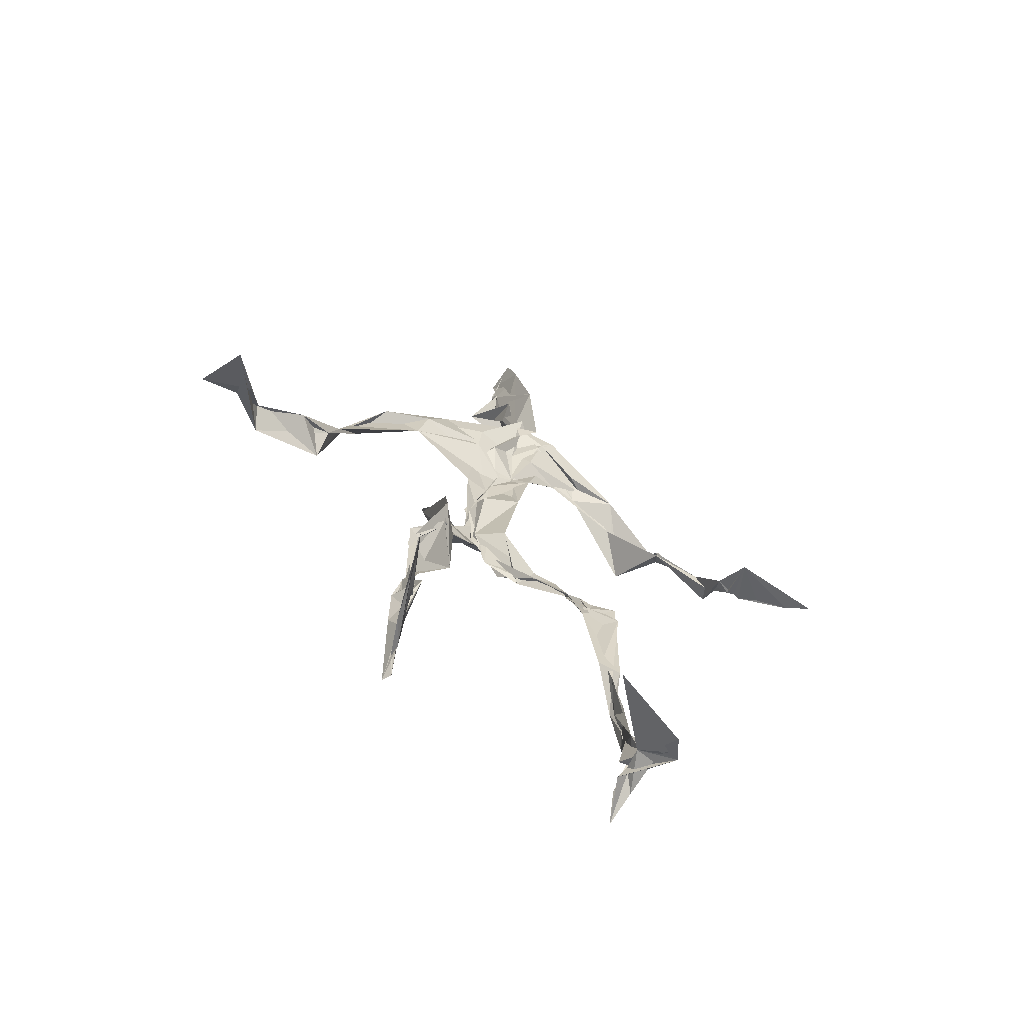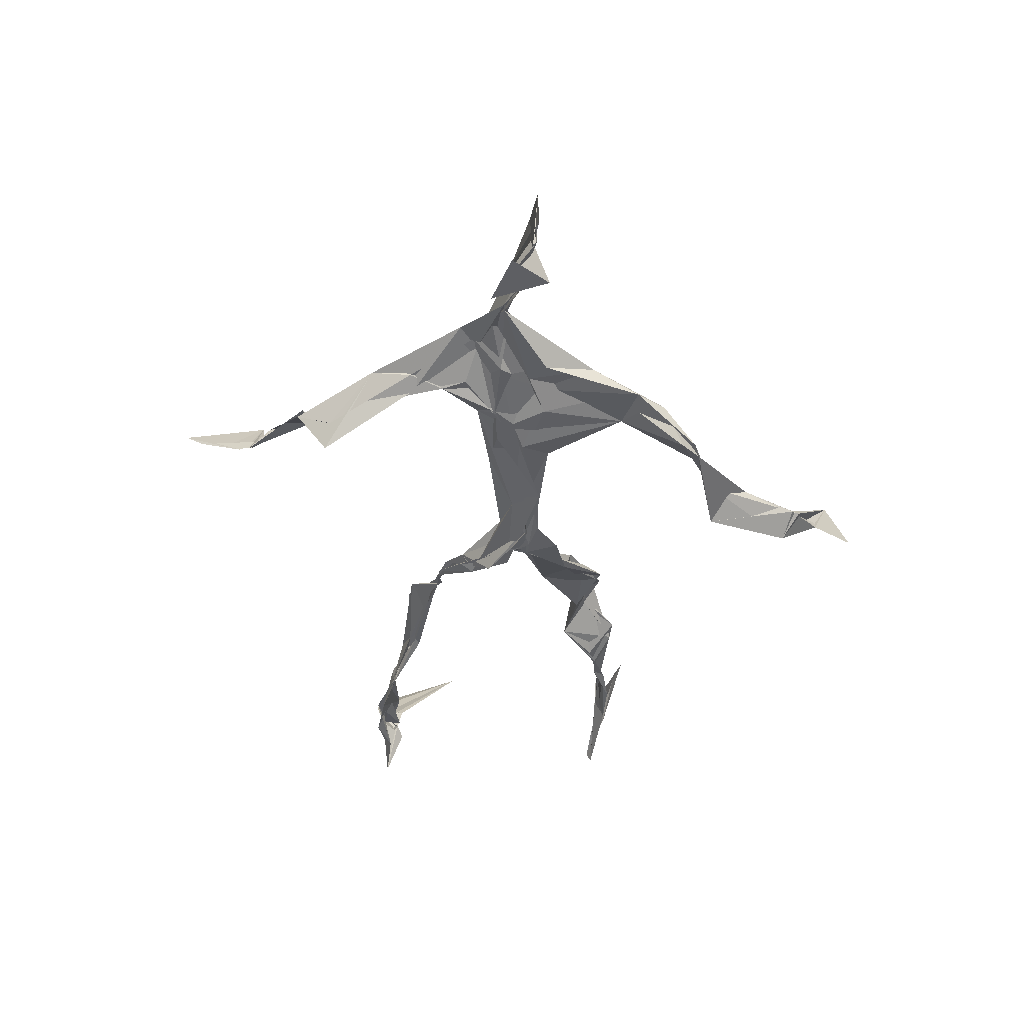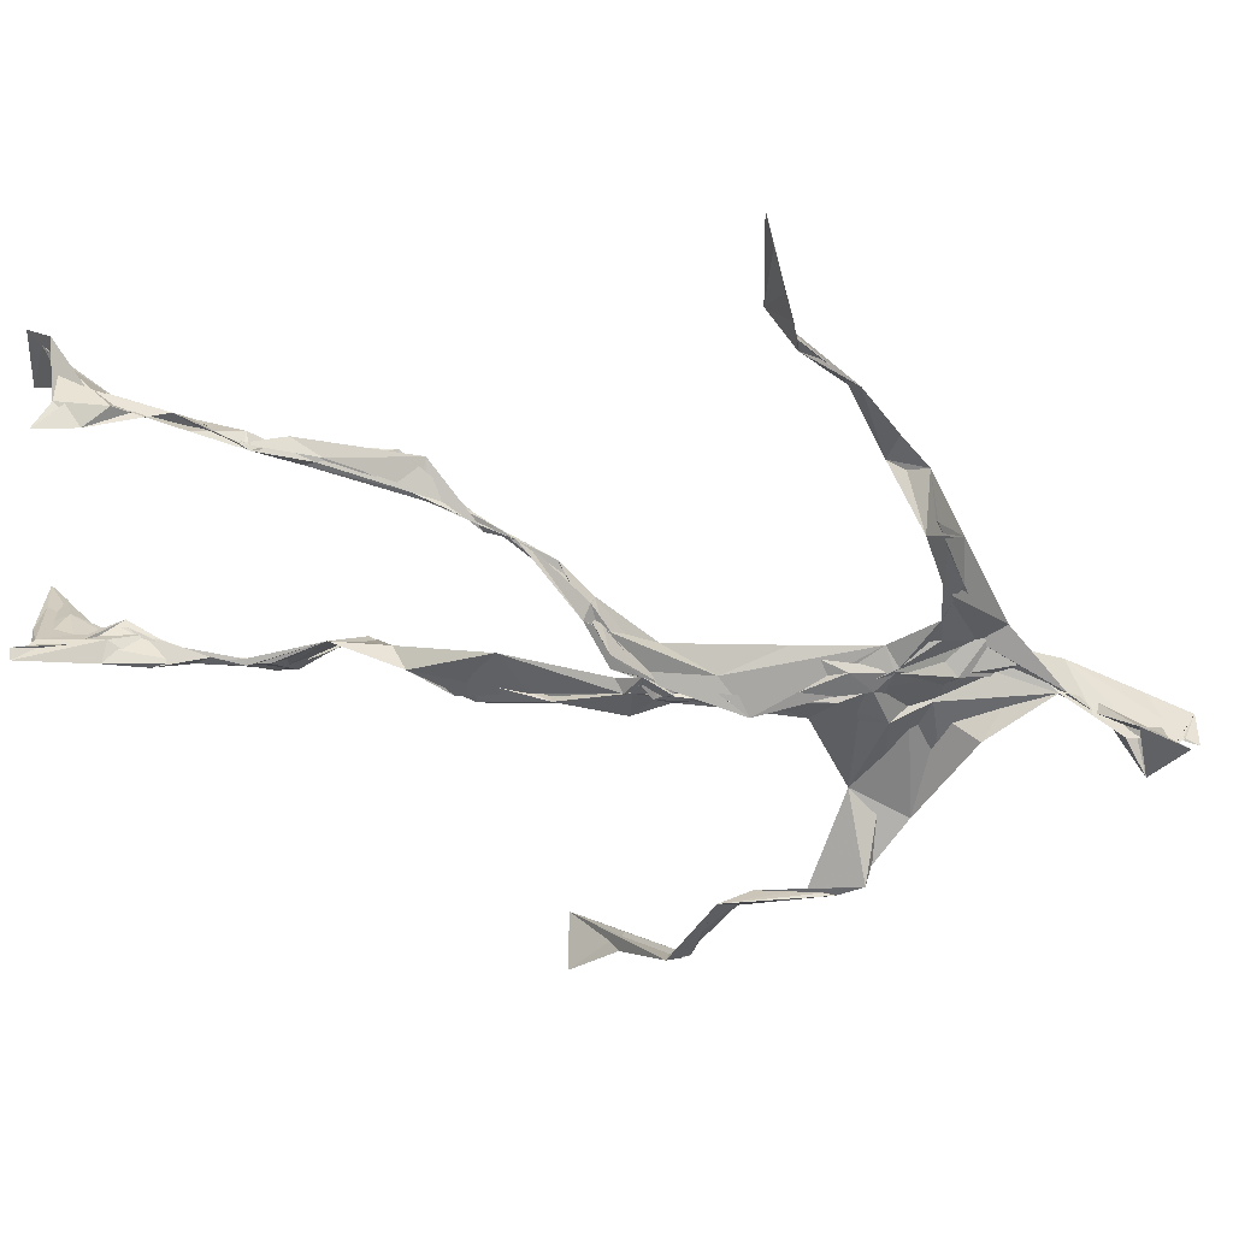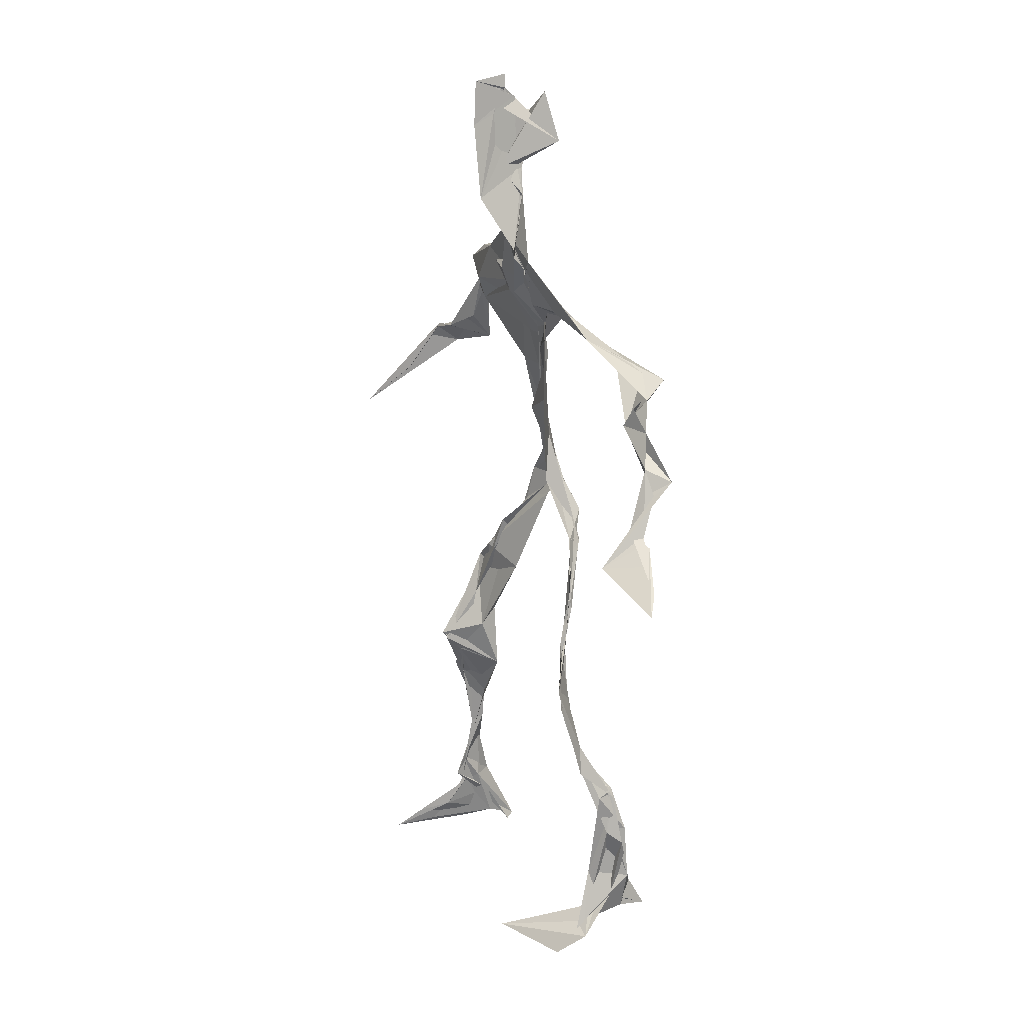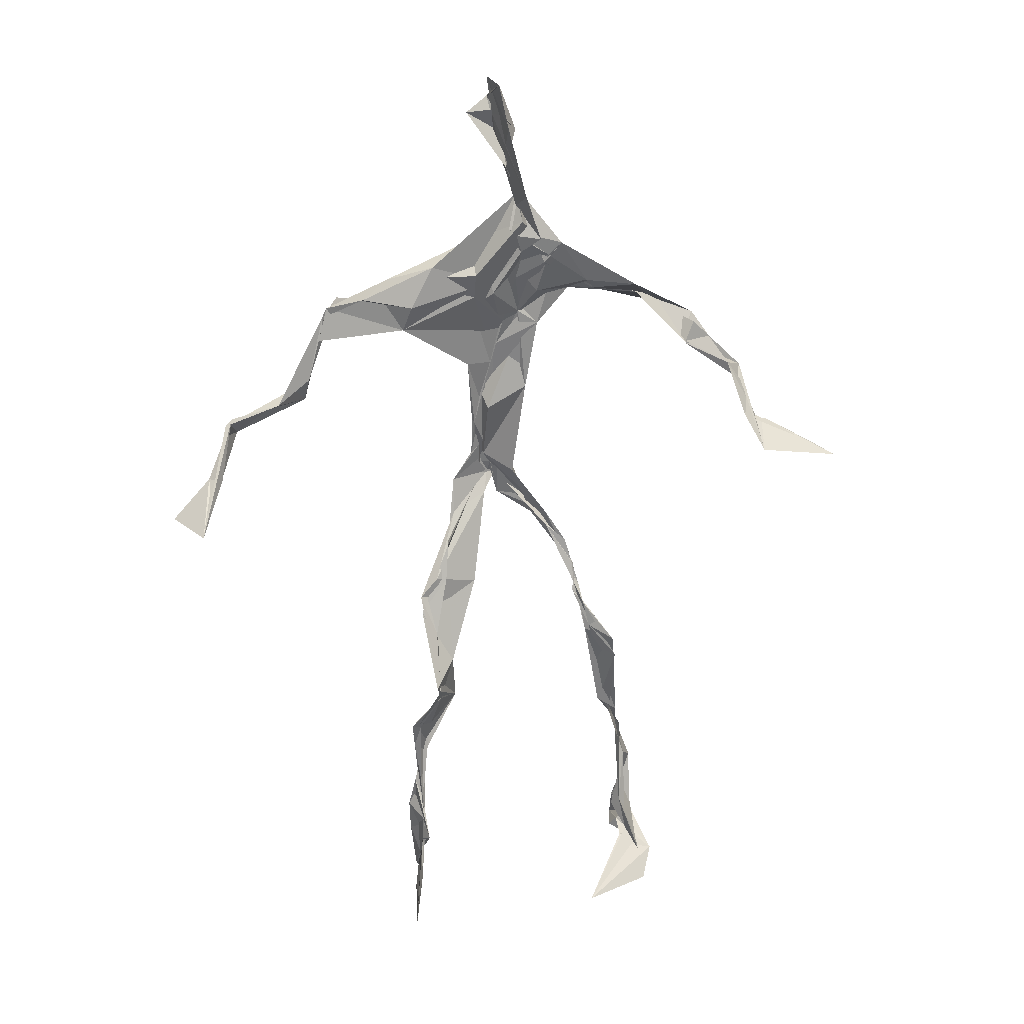
<metadata>
{"format":"obj","ext":"obj","renderer":"f3d","projection":"perspective","resolution":1024,"background":"white","views":[{"elev":-71.1,"azim":-6.9,"up":"+Y"},{"elev":55.5,"azim":-154.9,"up":"+Y"},{"elev":-72.6,"azim":79.8,"up":"+Z"},{"elev":24.9,"azim":83.1,"up":"+Y"},{"elev":22.7,"azim":5.5,"up":"+Y"}]}
</metadata>
<code>
v 0.1126 -0.5287 0.05016
v -0.07391 -0.04464 0.00493
v -0.08246 -0.1529 0.06038
v 0.07739 -0.1284 -0.03093
v -0.1039 -0.4481 0.07514
v -0.3255 0.06476 0.1217
v 0.04362 0.3094 0.01466
v 0.1365 -0.4799 -0.07249
v -0.1004 -0.4795 0.09862
v 0.09126 0.2814 -0.01345
v -0.01698 0.5129 0.0304
v 0.02232 -0.03341 -0.05542
v -0.09673 -0.2933 0.04556
v 0.06325 0.3333 0.01321
v -0.104 -0.4389 0.05743
v 0.07782 -0.1002 -0.03894
v -0.1029 -0.4365 0.07544
v -0.04404 0.3311 0.003902
v 0.005125 0.2014 -0.01818
v -0.1124 -0.5072 0.07338
v 0.01968 0.3621 0.0335
v -0.02654 0.04075 -0.0346
v -0.001907 -0.005606 -0.05926
v -0.07344 -0.2251 0.07474
v -0.1211 -0.5139 0.009167
v -0.0378 0.2673 0.02239
v 0.1281 -0.463 -0.1083
v 0.006799 0.4771 0.06732
v -0.1226 -0.4395 0.04323
v 0.3686 0.06113 -0.08276
v 0.1385 -0.3346 -0.06744
v -0.3381 0.01449 0.1772
v 0.1269 -0.4922 -0.07785
v 0.002584 0.0364 -0.01713
v -0.07687 -0.2066 0.1042
v -0.2016 0.2615 0.0193
v 0.07562 -0.09141 -0.03544
v 0.1297 -0.4594 -0.07658
v -0.101 -0.128 0.05499
v -0.07462 -0.06384 0.01788
v -0.01711 0.2 -0.0116
v -0.07154 -0.2256 0.07843
v -0.004943 0.4863 0.04438
v 0.2608 0.1592 -0.0896
v 0.06666 -0.0631 -0.03913
v 0.2747 0.1491 -0.1166
v -0.1196 0.2308 0.04269
v 0.09934 -0.1724 -0.02279
v 0.2969 0.09456 -0.08329
v -0.02955 0.1521 -0.01456
v -0.03388 0.05336 -0.02789
v 0.1404 -0.4387 -0.05502
v -0.09665 -0.3141 0.04979
v -0.01186 0.5086 -0.01448
v 0.1372 -0.3686 -0.08364
v -0.03761 0.05745 -0.03354
v -0.2652 0.1428 0.07258
v -0.2428 0.1345 0.02345
v 0.1267 -0.3279 -0.08373
v -0.04018 0.02085 -0.03441
v -0.06795 -0.01675 -0.003612
v -0.01564 0.4849 0.02897
v 0.01105 0.397 0.01314
v 0.2174 0.2128 -0.08276
v -0.03473 0.2957 0.03168
v 0.1009 -0.1948 -0.03087
v -0.1115 -0.2703 0.0846
v -0.3432 0.06331 0.1149
v 0.2087 0.1902 -0.07379
v -0.005593 0.4245 0.01194
v 0.003702 0.352 0.0311
v -0.03087 0.02598 -0.03827
v -0.09657 -0.4253 0.07729
v -0.2327 0.1666 0.04544
v -0.04857 0.479 -0.002296
v -0.3205 0.1267 0.08109
v -0.0637 -0.247 0.03523
v -0.08445 0.3069 0.04041
v -0.2117 0.2517 0.03233
v 0.3091 0.06669 -0.03633
v -0.0729 -0.08865 0.03867
v -0.04918 0.125 -0.0215
v -0.1123 -0.2862 0.0751
v 0.1308 -0.33 -0.08087
v 0.1497 -0.4825 -0.0541
v -0.1026 -0.3841 0.0668
v -0.00433 0.4272 0.01814
v 0.1438 -0.3817 -0.07663
v 0.3948 0.04929 -0.07543
v 0.005197 0.4557 -0.0288
v 0.2773 0.1349 -0.0969
v -0.01617 0.2717 0.01955
v -0.01162 0.4911 0.03299
v -0.06396 -0.1903 0.05455
v -0.1022 -0.2747 0.07643
v 0.1429 -0.4886 -0.04736
v -0.02248 0.503 0.02146
v -0.02153 0.5274 0.02978
v -0.1026 -0.1085 0.0523
v -0.007561 0.2304 -0.007796
v -0.2209 0.2131 0.03865
v -0.06914 0.0233 -0.0122
v -0.02525 0.1212 -0.002914
v -0.03861 0.06621 -0.02337
v -0.03256 0.003586 -0.02481
v -0.1098 -0.4706 0.05186
v 0.1477 0.2698 -0.0407
v -0.09974 -0.4095 0.07514
v -0.04393 0.01318 -0.03044
v -0.1645 0.2692 0.05292
v 0.1473 0.2503 -0.07323
v -0.0486 0.1778 0.002807
v -0.016 0.09044 -0.02276
v 0.1329 -0.2102 -0.01976
v -0.327 0.1196 0.08612
v -0.102 -0.346 0.05111
v 0.3108 0.08867 -0.0873
v 0.1429 -0.4211 -0.09379
v -0.03596 0.1377 -0.0168
v -0.1033 -0.3137 0.04844
v -0.0477 0.05677 -0.02021
v 0.01225 0.24 -0.01384
v 0.04608 0.2752 -0.01159
v 0.1251 -0.5012 -0.1276
v -0.1053 -0.356 0.06462
v -0.04154 0.2486 0.006272
v -0.09923 -0.5086 0.166
v 0.1153 -0.276 -0.04199
v 0.143 -0.4901 -0.0963
v 0.04823 0.319 0.01518
v -0.09237 -0.4287 0.08612
v 0.03307 0.2285 -0.009986
v -0.1132 -0.3604 0.0588
v -0.0199 0.5024 0.01868
v -0.1094 -0.4992 0.04064
v 0.1108 -0.2851 -0.04128
v -0.1078 0.2606 0.05197
v -0.3816 0.02134 0.1396
v -0.1088 -0.465 0.04459
v 0.1833 -0.5056 -0.04572
v -0.1153 -0.5003 0.02912
v -0.1103 -0.3489 0.05548
v 0.164 -0.4945 -0.04735
v -0.03167 0.06252 -0.03039
v 0.09162 -0.1412 -0.02369
v 0.01085 0.2988 0.004016
v 0.1298 -0.187 -0.01665
v 0.02702 0.3501 0.01852
v 0.07907 -0.1169 -0.02988
v 0.01903 0.1476 -0.01162
v -0.07188 -0.04829 0.02662
v 0.03373 0.2721 0.004689
v 0.02666 0.3983 0.06266
v -0.08408 -0.08688 0.04355
v 0.2144 0.2205 -0.09818
v -0.04288 0.09798 -0.0135
v -0.04116 -0.09976 0.0138
v 0.149 -0.4425 -0.1026
v -0.07851 -0.1746 0.03716
v -0.2181 0.2385 0.02884
v 0.04147 -0.02702 -0.04143
v -0.3201 0.1025 0.05798
v 0.09413 -0.1795 -0.02718
v 0.1541 -0.4669 -0.08004
v 0.1388 -0.3799 -0.09996
v 0.01006 0.2415 -0.01229
v 0.09708 0.2644 -0.04048
v -0.04608 0.1006 -0.0153
v -0.1007 -0.4452 0.0757
v -0.07546 -0.2298 0.08283
v -0.07376 -0.2131 0.09927
v 0.2099 0.1859 -0.07671
v -0.1224 -0.398 0.0539
v 0.1342 -0.3009 -0.04444
v 0.01074 0.3773 0.0199
v 0.1713 0.2359 -0.1006
v 0.08333 -0.1334 -0.03222
v 0.1257 -0.3082 -0.04819
v 0.1718 -0.5134 -0.03469
v 0.1039 0.2798 -0.03221
v -0.1379 0.2913 0.04127
v 0.008719 0.2869 0.005217
v -0.003921 0.5243 0.06417
v 0.06772 0.2682 -0.02644
v -0.01938 -0.002572 -0.04361
v 0.0385 -0.02979 -0.05279
v 0.01727 0.3238 0.02374
v -0.02203 0.02574 -0.04249
v 0.00968 0.3897 0.01274
v 0.1212 -0.2706 -0.04542
v -0.01107 0.2273 -0.009536
v 0.2847 0.09837 -0.06991
v 0.1502 -0.3934 -0.09479
v -0.1004 -0.488 0.1356
v -0.1043 -0.5032 0.1174
v -0.02335 0.1769 -0.01121
v 0.07667 -0.09203 -0.03741
v 0.04015 0.3403 0.02647
v 0.001021 0.426 0.03821
v 0.0848 -0.12 -0.03302
v 0.1649 0.2244 -0.1262
v -0.01854 0.284 0.01581
v 0.1318 -0.3377 -0.08529
v 0.01231 0.3439 0.02898
v -0.01693 0.4539 0.002903
v -0.02471 0.1978 -0.01425
v 0.1771 -0.5313 -0.0117
v -0.1122 -0.5171 0.0166
v 0.04285 -0.04526 -0.04141
v -0.04302 0.03869 -0.03414
f 67 142 13
f 184 167 111
f 120 53 133
f 10 130 180
f 59 165 31
f 64 69 46
f 122 41 100
f 144 82 22
f 149 163 66
f 51 150 103
f 11 183 97
f 128 114 66
f 6 32 76
f 45 200 16
f 51 161 34
f 179 96 1
f 134 97 183
f 152 146 166
f 189 78 202
f 92 187 202
f 34 113 150
f 91 49 44
f 151 109 60
f 139 106 131
f 102 61 2
f 44 172 91
f 141 9 20
f 81 39 151
f 91 172 46
f 135 25 141
f 210 144 22
f 196 126 112
f 65 21 182
f 30 49 80
f 161 45 16
f 12 113 34
f 202 187 189
f 116 108 125
f 18 181 78
f 180 111 176
f 101 36 74
f 20 194 127
f 89 30 80
f 64 201 69
f 13 142 86
f 119 19 191
f 112 156 168
f 182 122 100
f 41 132 82
f 198 63 175
f 197 177 37
f 2 61 99
f 131 17 139
f 46 69 44
f 206 26 100
f 79 58 160
f 96 8 140
f 73 125 169
f 24 83 95
f 124 129 27
f 88 38 193
f 7 63 14
f 84 178 128
f 208 139 141
f 177 147 163
f 72 105 61
f 163 37 177
f 182 7 122
f 186 12 197
f 59 203 55
f 164 140 33
f 94 40 39
f 48 145 114
f 92 126 191
f 17 169 9
f 11 62 98
f 9 5 127
f 96 140 1
f 65 26 181
f 36 137 110
f 15 108 173
f 101 47 36
f 93 90 75
f 33 8 124
f 199 70 205
f 198 70 189
f 5 15 135
f 172 44 155
f 153 62 70
f 39 24 35
f 165 55 158
f 13 170 67
f 157 40 94
f 151 39 40
f 191 166 92
f 158 143 52
f 171 83 24
f 144 50 82
f 208 141 25
f 119 103 19
f 167 14 107
f 123 122 7
f 58 101 74
f 38 140 164
f 110 78 181
f 147 48 190
f 155 44 69
f 34 150 51
f 97 90 93
f 173 116 133
f 46 172 64
f 5 9 169
f 40 109 151
f 17 9 139
f 53 77 13
f 31 84 128
f 27 193 164
f 194 9 127
f 121 72 102
f 171 99 159
f 148 182 21
f 137 78 110
f 135 15 25
f 210 156 144
f 3 24 39
f 152 166 184
f 56 104 60
f 84 31 52
f 132 113 82
f 207 1 140
f 23 188 209
f 171 3 99
f 87 63 199
f 56 103 119
f 125 120 116
f 32 115 76
f 4 16 200
f 99 61 154
f 6 76 68
f 60 2 151
f 160 36 110
f 66 114 145
f 187 198 189
f 192 46 44
f 129 143 158
f 112 126 47
f 148 7 182
f 169 125 108
f 53 13 133
f 117 89 80
f 86 17 131
f 159 77 171
f 129 96 143
f 191 196 119
f 53 120 77
f 137 47 126
f 10 180 107
f 93 205 11
f 22 82 185
f 196 191 126
f 2 99 3
f 149 209 37
f 170 42 67
f 210 72 121
f 11 97 93
f 197 12 16
f 145 48 200
f 143 96 179
f 69 201 155
f 204 130 63
f 118 193 27
f 49 91 80
f 147 174 163
f 158 52 165
f 184 166 132
f 189 70 199
f 55 118 158
f 32 162 115
f 167 123 7
f 13 86 133
f 62 205 70
f 118 55 193
f 189 63 21
f 136 163 174
f 135 20 195
f 50 100 41
f 181 26 47
f 192 80 46
f 33 124 164
f 4 200 48
f 206 50 156
f 29 106 25
f 65 181 18
f 60 109 56
f 18 21 65
f 45 23 209
f 3 39 81
f 22 185 188
f 207 85 1
f 128 178 114
f 176 172 155
f 195 5 135
f 195 127 5
f 198 187 204
f 88 203 178
f 134 87 97
f 111 167 201
f 12 161 16
f 74 36 160
f 197 37 186
f 192 49 30
f 87 199 90
f 209 200 45
f 94 35 170
f 106 139 208
f 105 109 157
f 122 123 132
f 179 1 85
f 107 176 155
f 140 8 33
f 133 116 120
f 19 150 166
f 87 90 97
f 203 59 174
f 125 73 142
f 34 161 12
f 109 105 188
f 134 28 87
f 46 80 91
f 108 15 5
f 99 154 159
f 43 153 28
f 76 58 162
f 71 63 130
f 81 151 2
f 16 177 197
f 104 56 168
f 21 18 189
f 121 168 156
f 104 102 60
f 115 74 57
f 168 121 104
f 23 161 51
f 188 23 51
f 47 79 181
f 10 107 14
f 113 185 82
f 107 201 167
f 186 185 12
f 169 108 5
f 203 193 55
f 124 8 129
f 114 178 190
f 143 179 52
f 98 183 11
f 141 20 135
f 63 189 199
f 67 42 95
f 102 104 121
f 150 113 132
f 183 28 134
f 77 83 171
f 131 106 133
f 184 123 167
f 42 24 95
f 64 172 201
f 15 173 29
f 66 136 128
f 79 101 58
f 45 161 23
f 188 56 109
f 174 147 190
f 86 73 17
f 192 30 117
f 6 138 32
f 129 158 27
f 173 133 29
f 146 92 166
f 202 137 126
f 54 75 90
f 170 77 94
f 163 136 66
f 149 66 145
f 204 63 198
f 28 98 43
f 26 206 47
f 204 146 130
f 159 94 77
f 169 17 73
f 205 93 75
f 142 73 86
f 160 110 79
f 177 4 147
f 186 209 188
f 100 26 182
f 55 165 59
f 61 105 154
f 42 170 35
f 25 106 208
f 152 130 146
f 203 88 193
f 195 20 127
f 29 133 106
f 206 100 50
f 163 149 37
f 140 38 85
f 136 174 59
f 48 147 4
f 157 94 159
f 50 41 82
f 176 107 180
f 83 77 120
f 81 2 3
f 27 164 124
f 183 98 28
f 61 102 72
f 132 41 122
f 38 164 193
f 67 95 142
f 80 192 117
f 178 84 88
f 13 77 170
f 199 54 90
f 198 153 70
f 123 184 132
f 188 72 22
f 115 57 76
f 19 103 150
f 74 162 58
f 71 14 63
f 52 85 88
f 62 11 205
f 153 175 28
f 196 168 119
f 89 117 30
f 174 190 203
f 114 190 48
f 198 175 153
f 103 56 51
f 57 58 76
f 119 168 56
f 56 188 51
f 148 63 7
f 31 165 52
f 157 109 40
f 152 180 130
f 68 138 6
f 207 140 85
f 36 47 137
f 132 166 150
f 176 111 172
f 75 54 199
f 42 35 24
f 85 52 179
f 159 154 157
f 68 162 32
f 14 167 7
f 142 95 125
f 32 138 68
f 172 111 201
f 15 29 25
f 141 139 9
f 188 105 72
f 178 203 190
f 155 201 107
f 156 50 144
f 210 22 72
f 110 181 79
f 160 57 74
f 182 26 65
f 10 14 130
f 128 136 59
f 121 156 210
f 184 180 152
f 76 162 68
f 71 130 14
f 62 43 98
f 157 154 105
f 206 156 112
f 194 20 9
f 202 126 92
f 37 209 186
f 8 96 129
f 87 28 175
f 192 44 49
f 112 47 206
f 145 200 149
f 125 83 120
f 87 175 63
f 149 200 209
f 43 62 153
f 204 187 146
f 95 83 125
f 115 162 74
f 88 84 52
f 4 177 16
f 185 113 12
f 186 188 185
f 2 60 102
f 57 160 58
f 148 21 63
f 38 88 85
f 86 131 133
f 137 202 78
f 75 199 205
f 101 79 47
f 92 146 187
f 59 31 128
f 184 111 180
f 108 116 173
f 24 3 171
f 112 168 196
f 191 19 166
f 35 94 39
f 158 118 27
f 189 18 78

</code>
